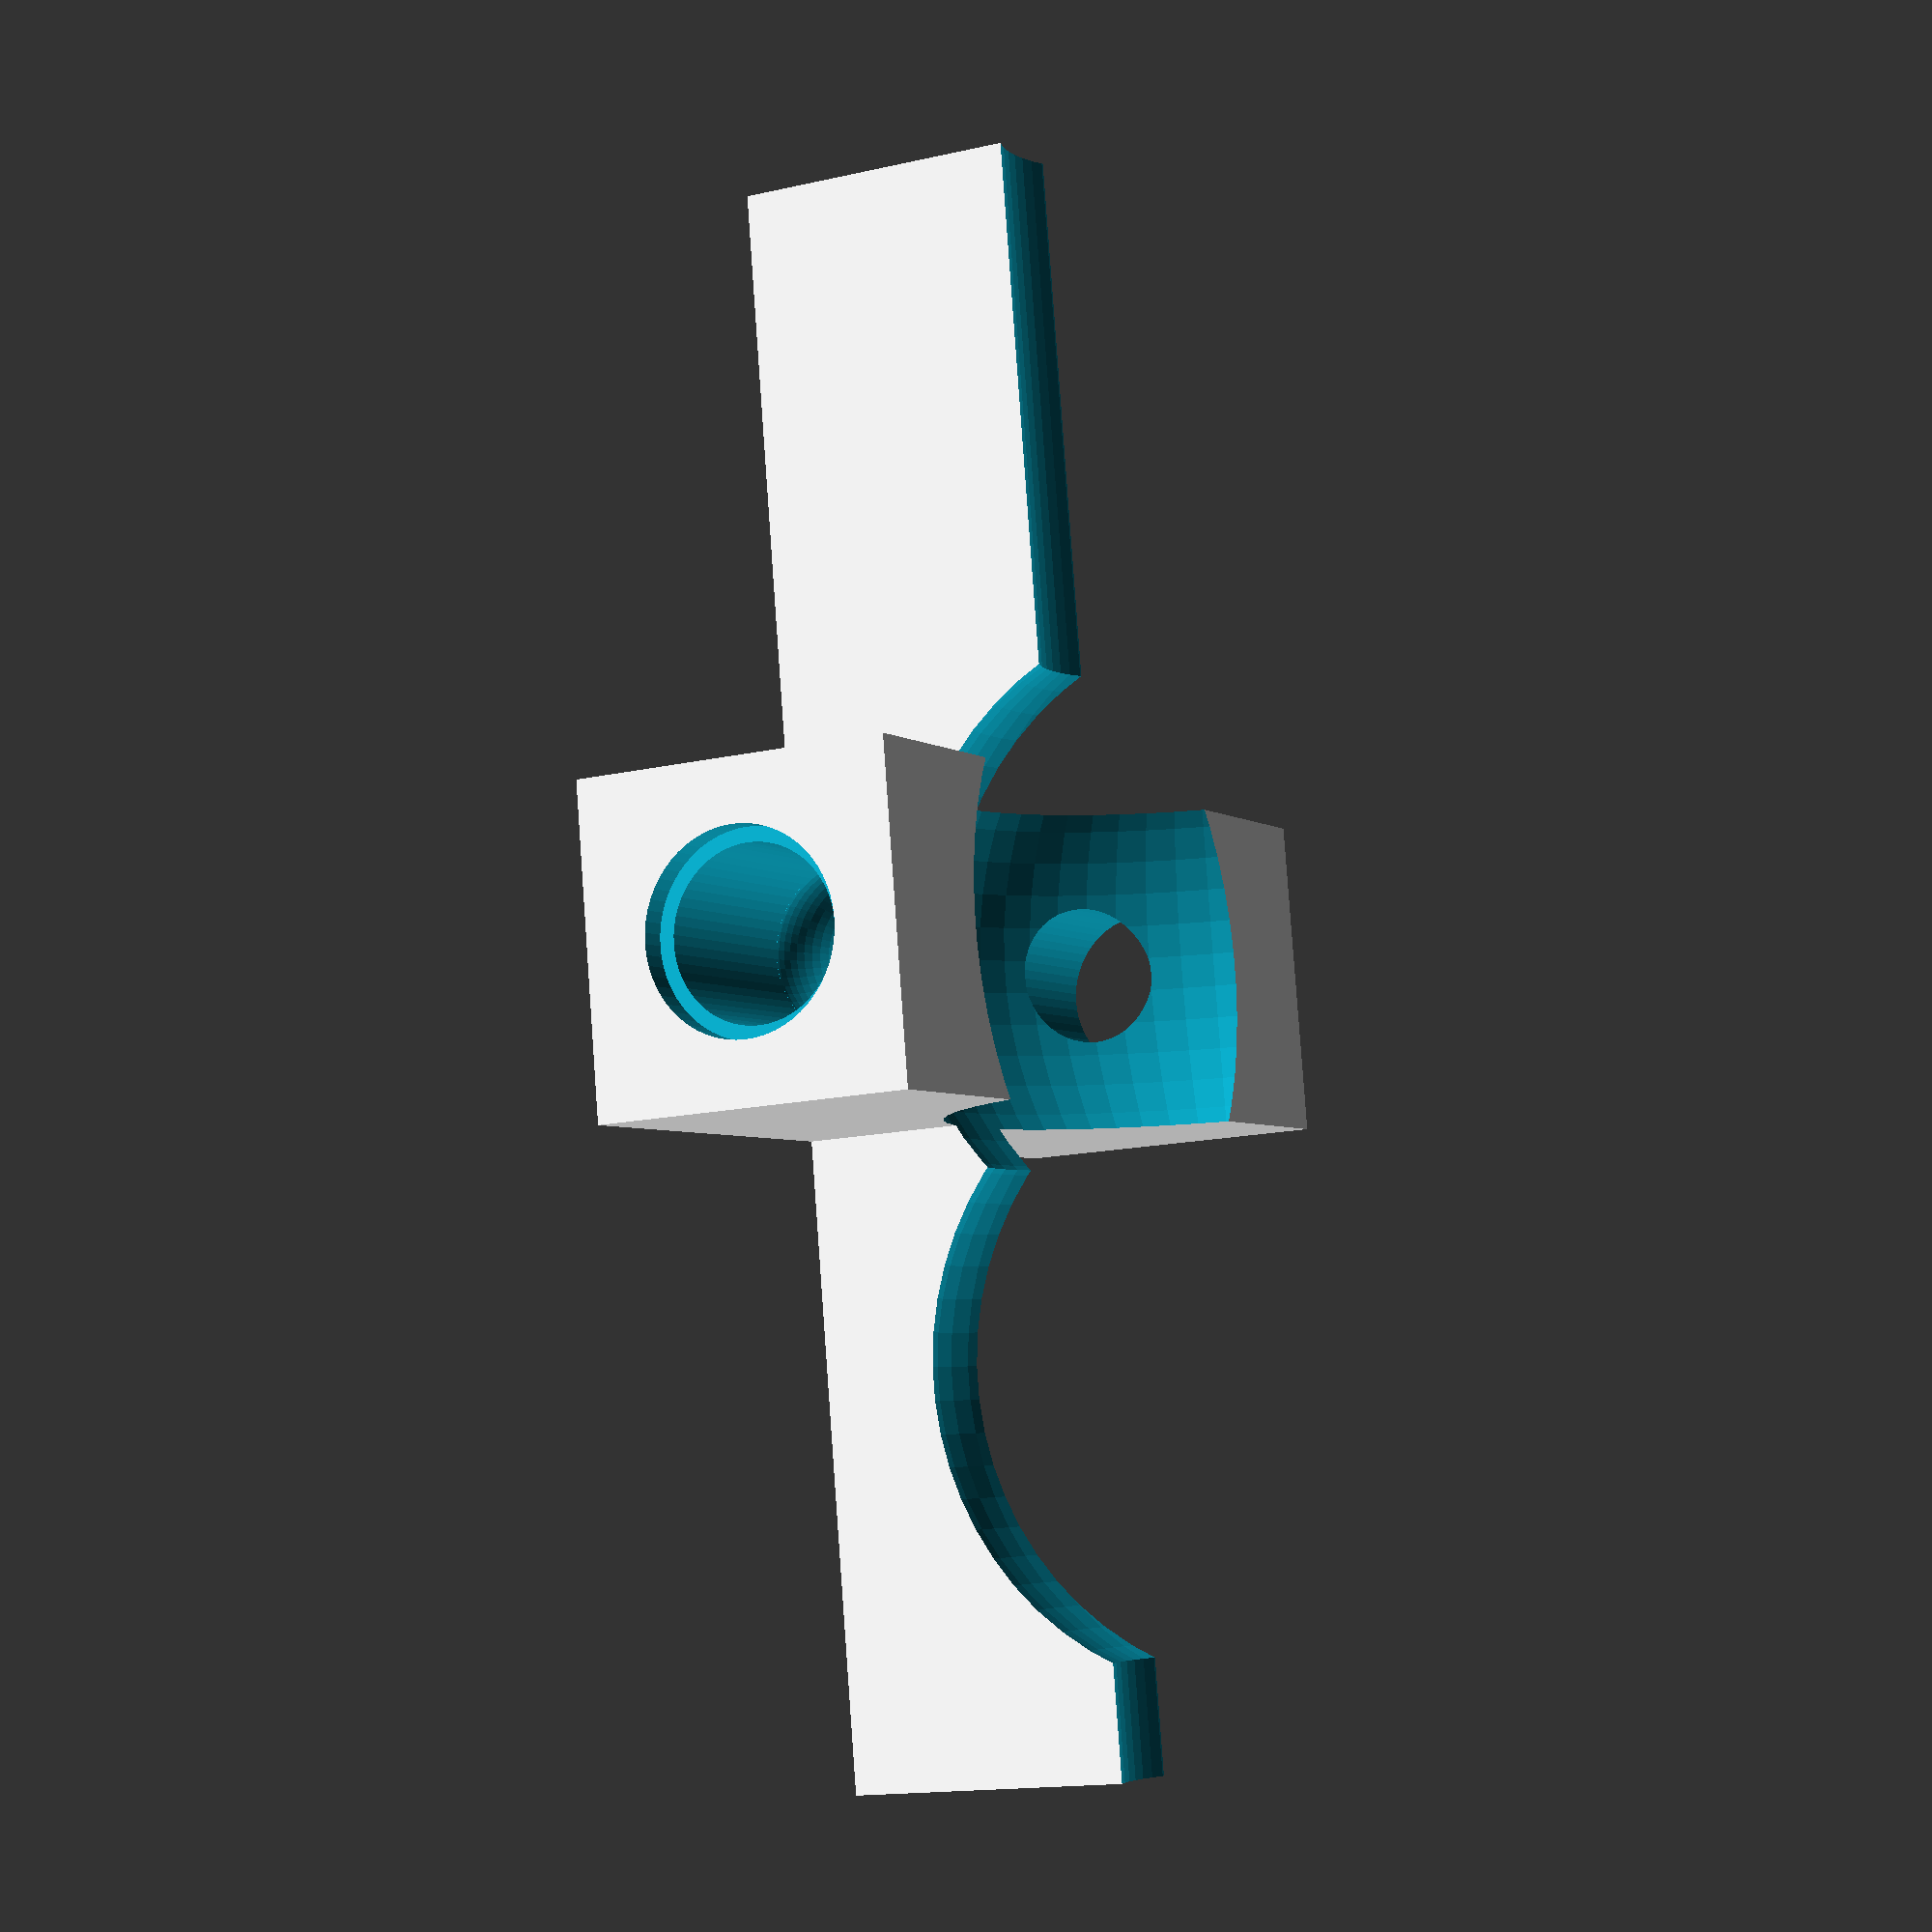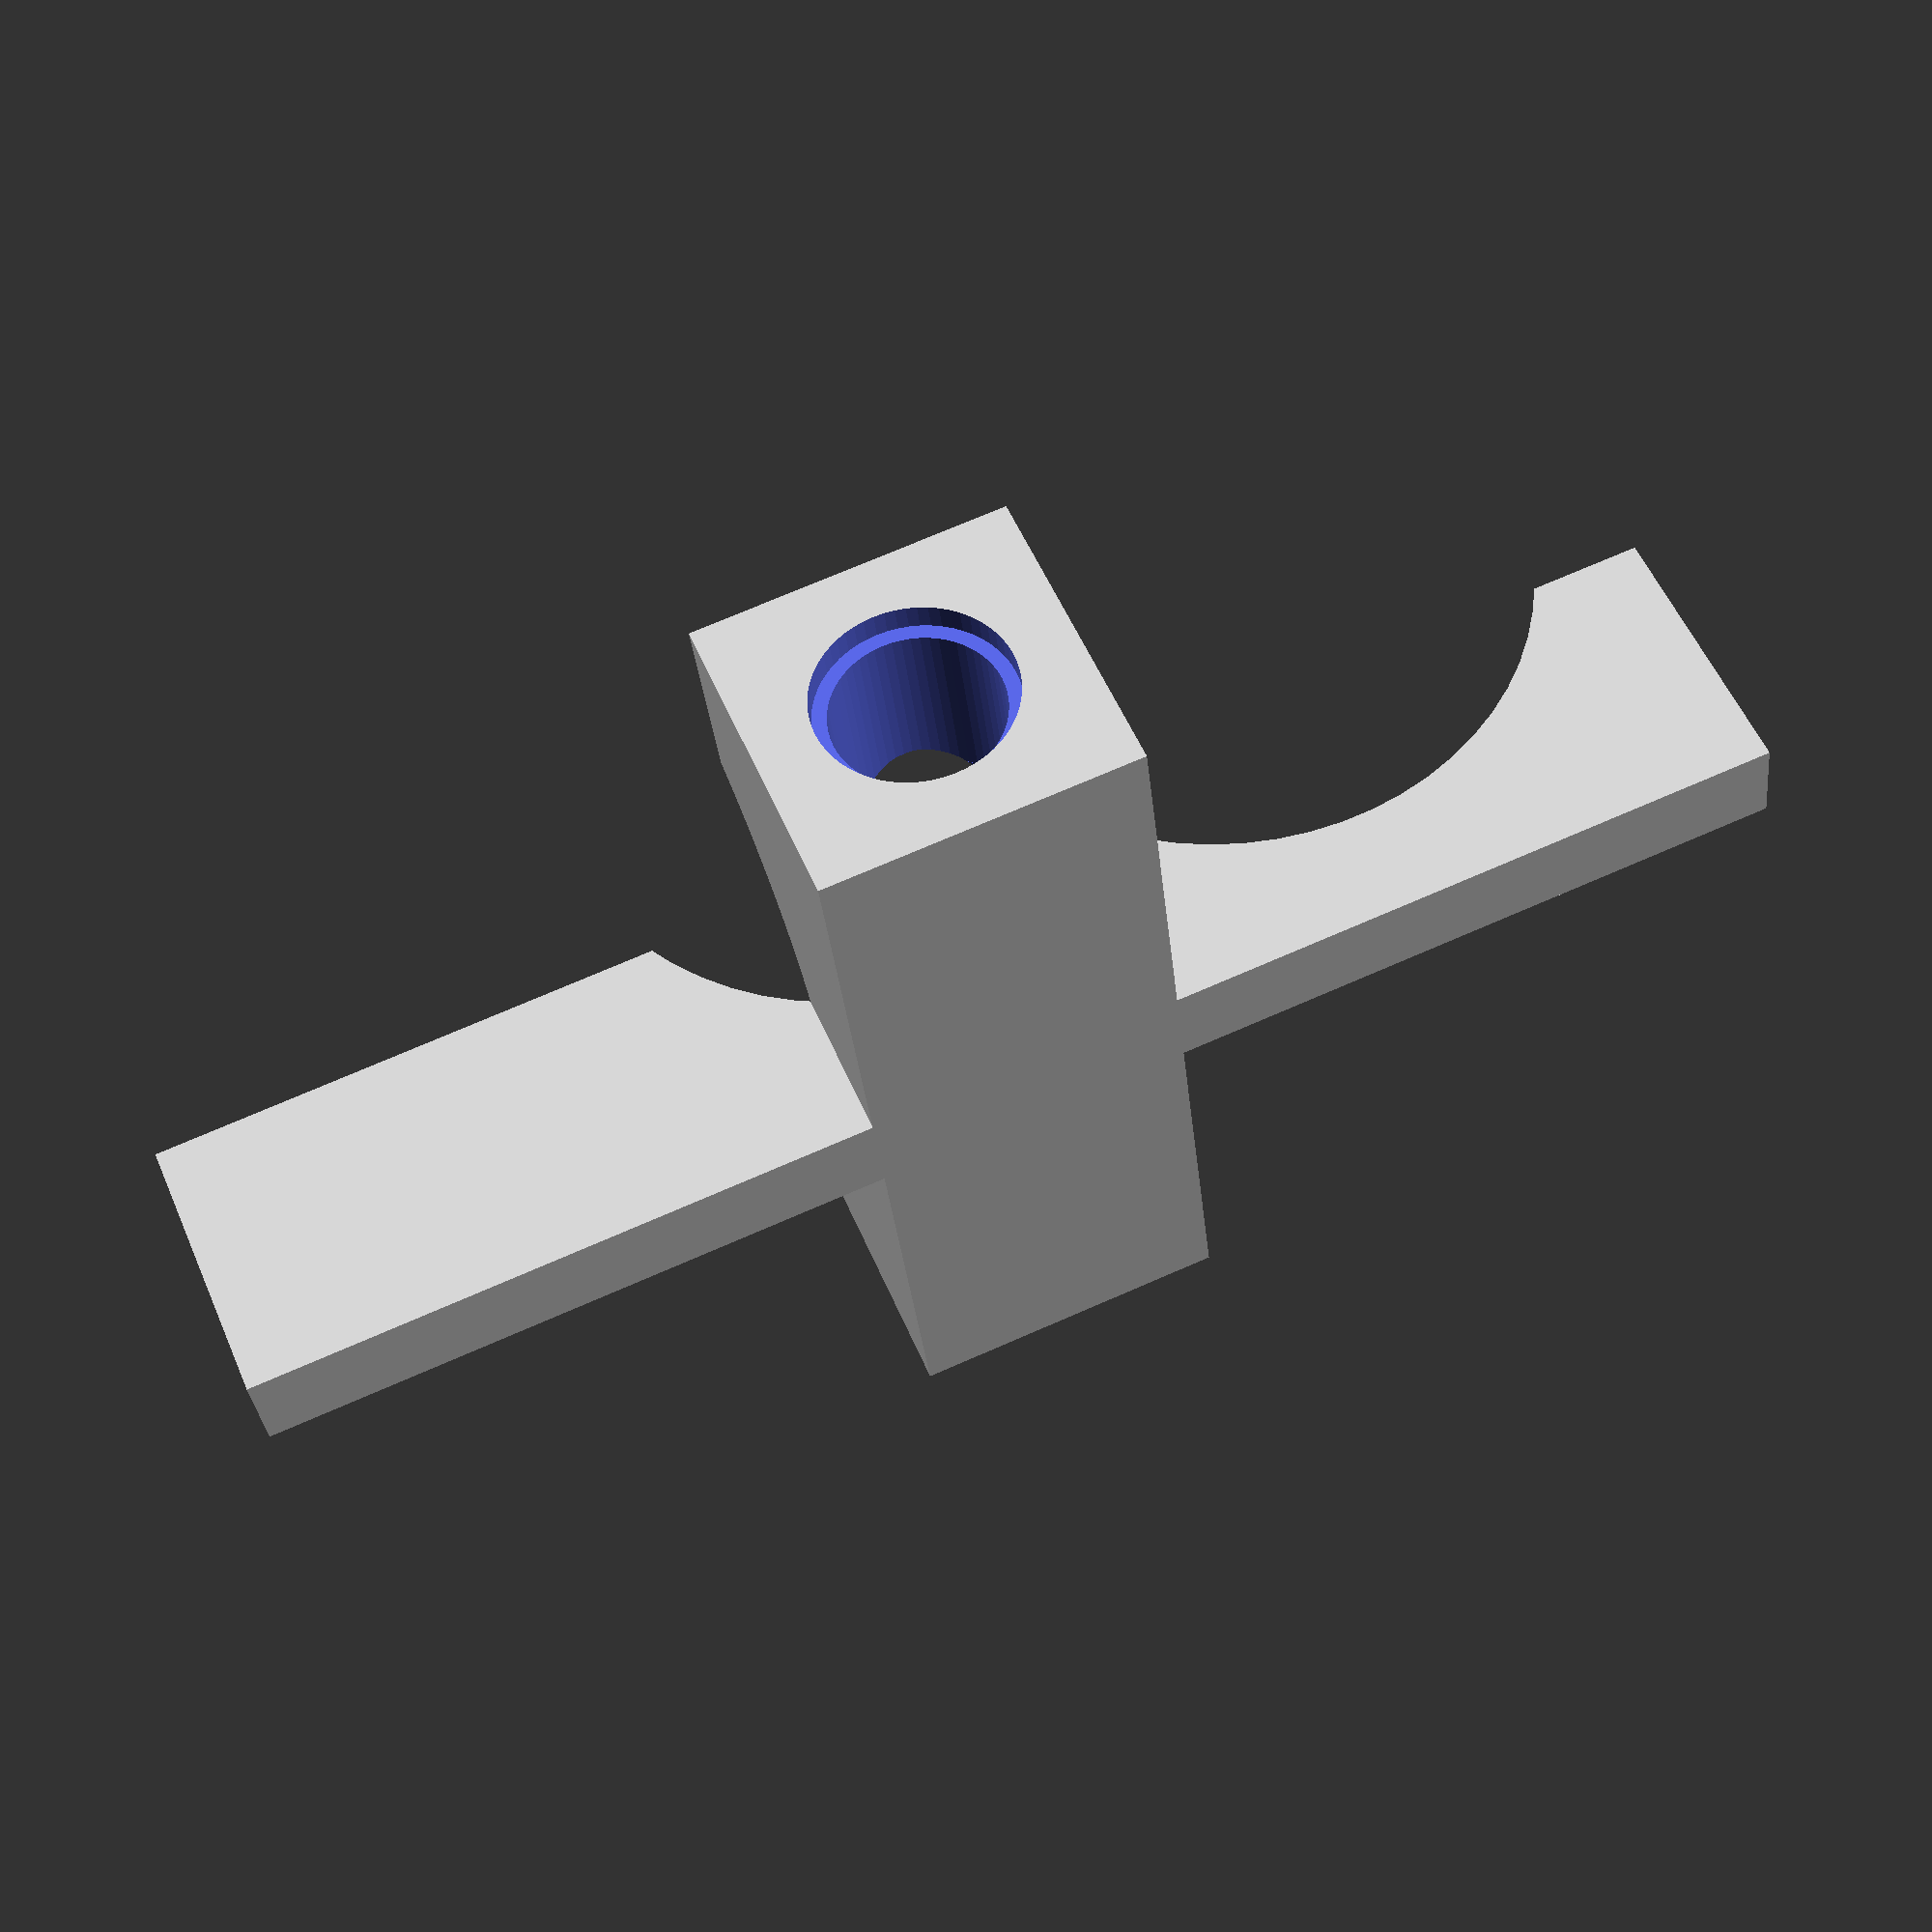
<openscad>
$fn=60;

bulbRadius = 9.4;
bulbSeparation = 12.75;
tubeRad = bulbRadius;

module LED(r=2.5, h=9.69)
{
    LEDRad = r;
    LEDLipRad = LEDRad + 0.45; 
    LEDHeight = h;
    LEDLip = 1;

    translate([0,0,-LEDRad/2 ])
    union()
    {
        translate([0,0,-(LEDHeight - LEDRad - LEDLip)/2])
            cylinder(LEDLip,r=LEDLipRad, center=true);
        cylinder((LEDHeight-LEDRad),r=LEDRad, center=true);
        translate([0,0,(LEDHeight-LEDRad)/2])
            sphere(r=LEDRad);
    
    }
}

module airlock(bulbRad, bulbSeparation, buffer=.5)
{
    union()
    {
        cylinder(60,r=bulbRad/2, center=true);
        sphere(r=bulbRad + buffer);
        translate([0,0,bulbSeparation])
            sphere(r=bulbRad + buffer);
    }
}

rotate([90,0,0])
difference()
{
    union()
    {
        cube([3,10,50], center = true);
        cube([28.5,10,10], center = true);
    }
    union()
    {
        union()    //LEDs
        {
            LEDHeight = 9.69;
            LEDRad = 2.62;
            separation = bulbRadius * 1.0;
        

            translate([-(LEDHeight+ separation)/2,0,0])
                rotate([0,90,0])
                    LED(h=LEDHeight, r=LEDRad);

            translate([(LEDHeight+ separation)/2,0,0])
                rotate([0,-90,0])
                    LED(h=LEDHeight, r=LEDRad);
        }

        translate([0,tubeRad - 1,0])    // Tube
        airlock(bulbRadius, bulbSeparation);
    }
}
</openscad>
<views>
elev=194.5 azim=171.0 roll=242.9 proj=p view=solid
elev=125.5 azim=276.4 roll=22.9 proj=p view=solid
</views>
